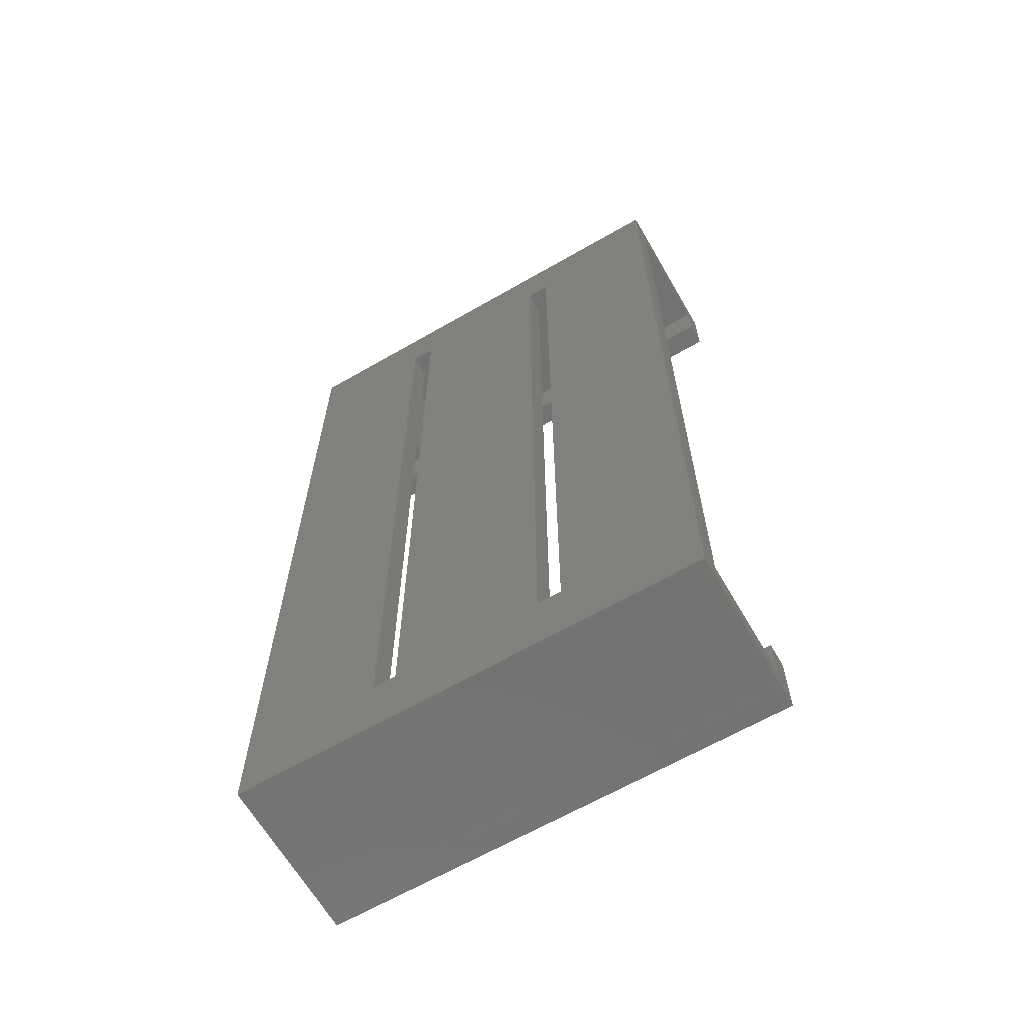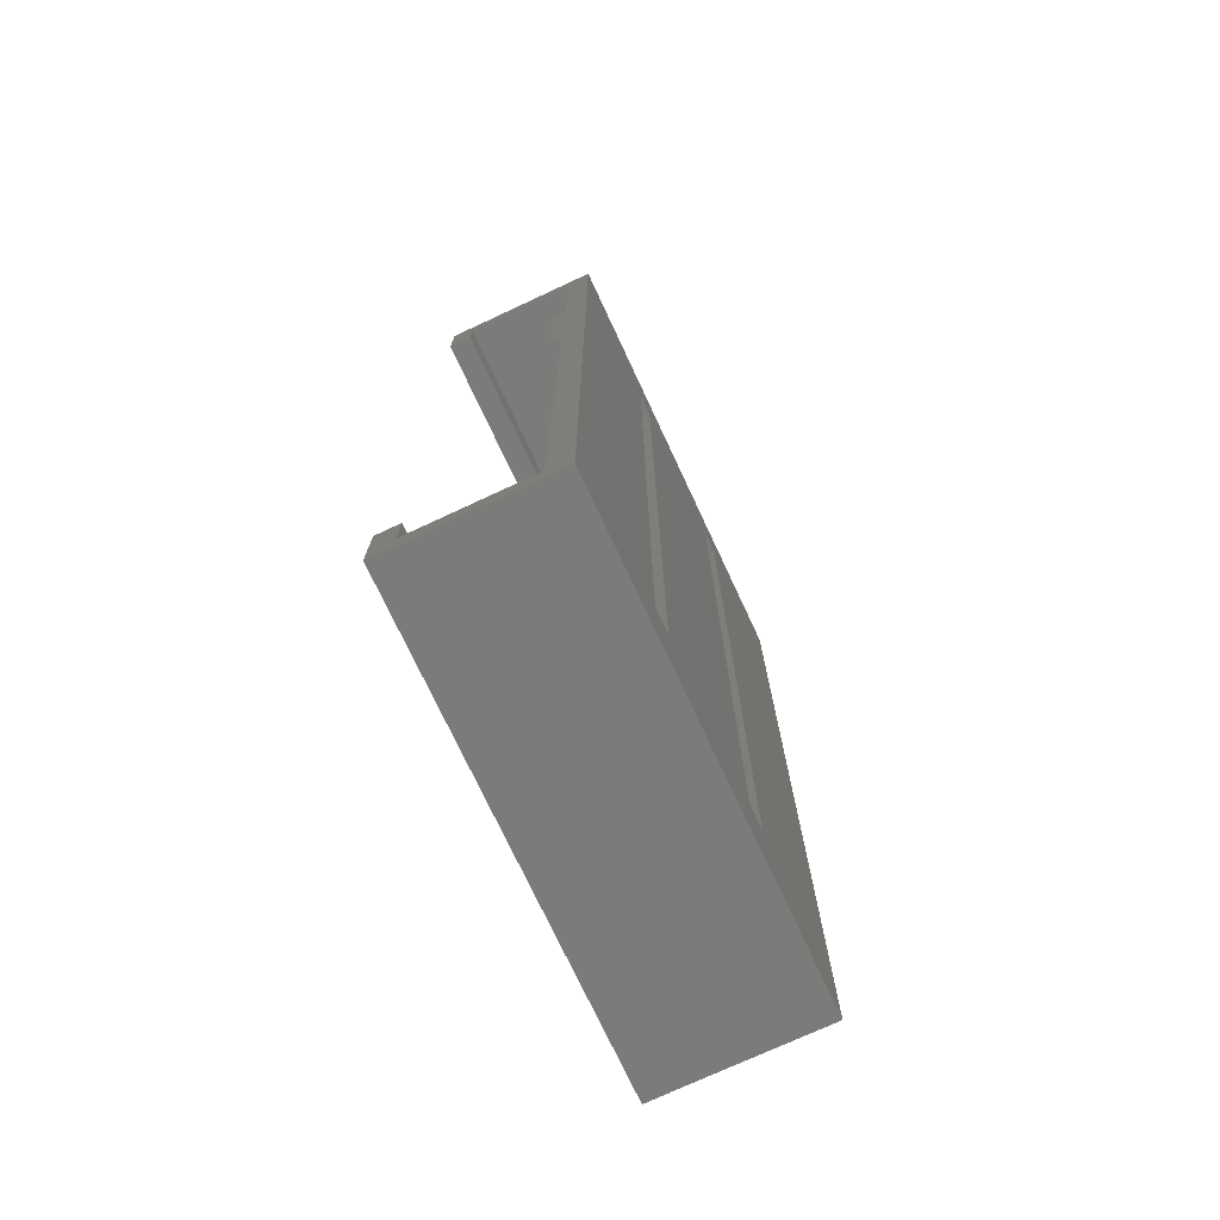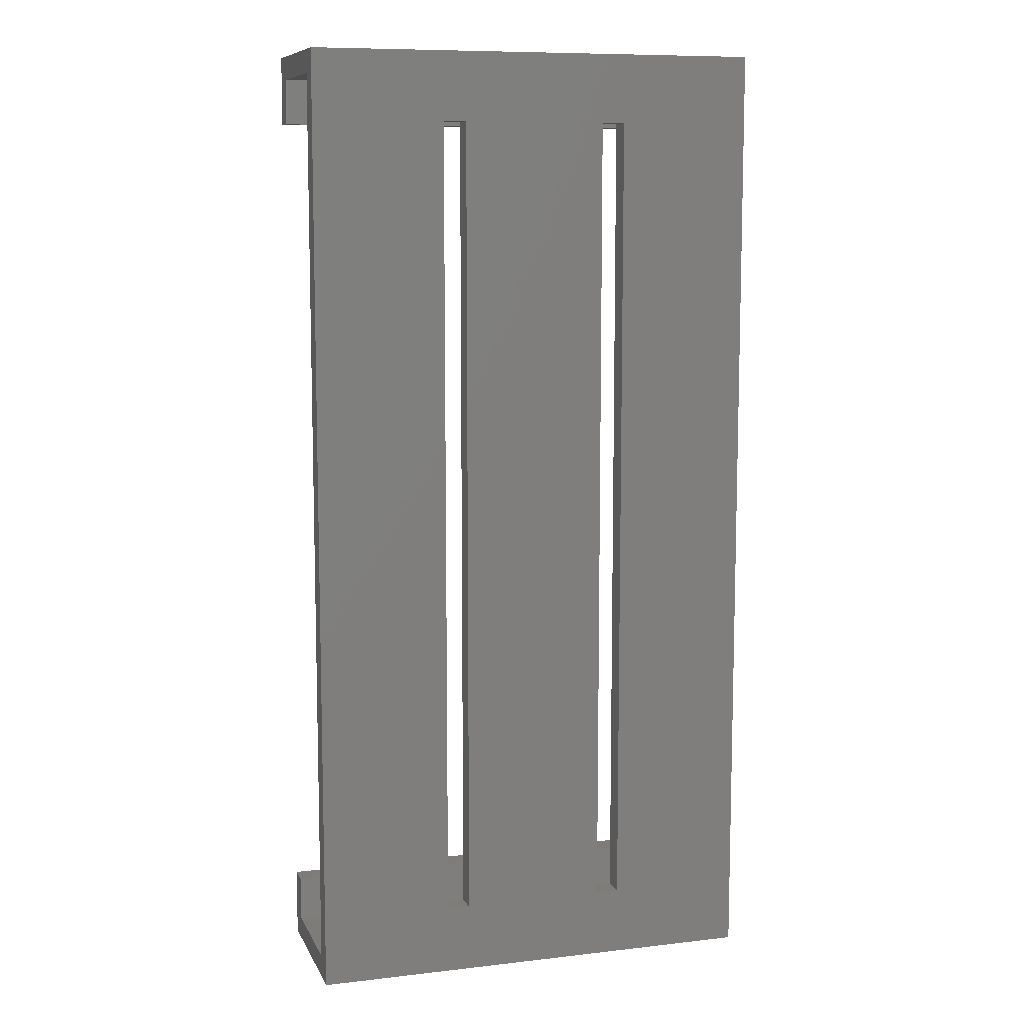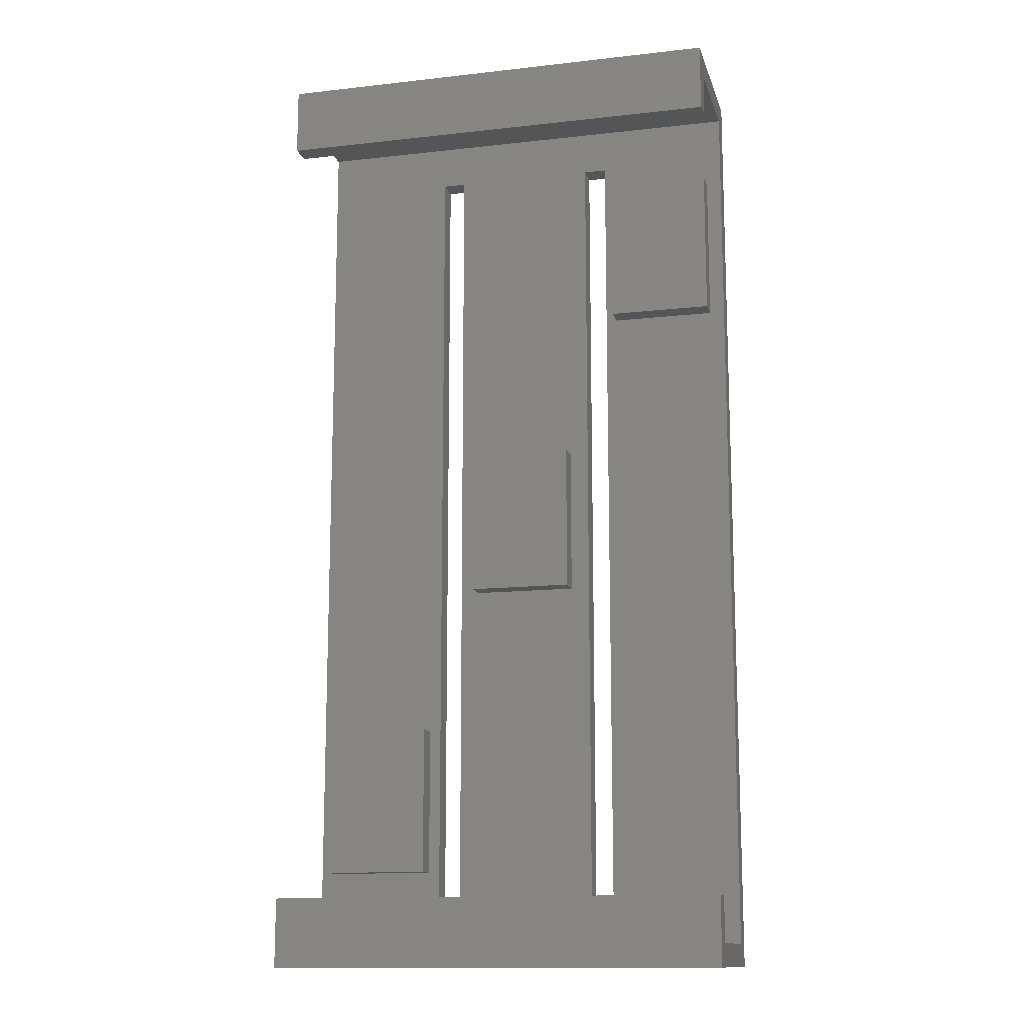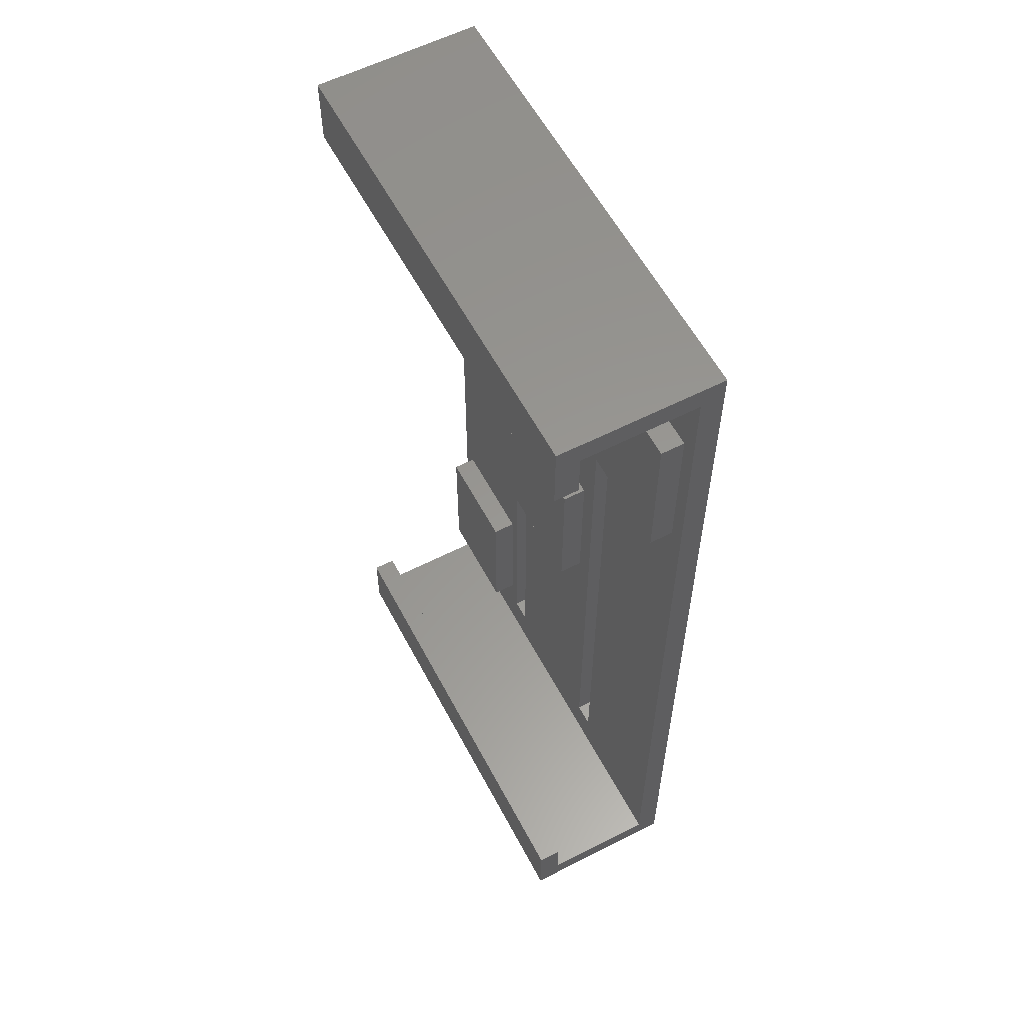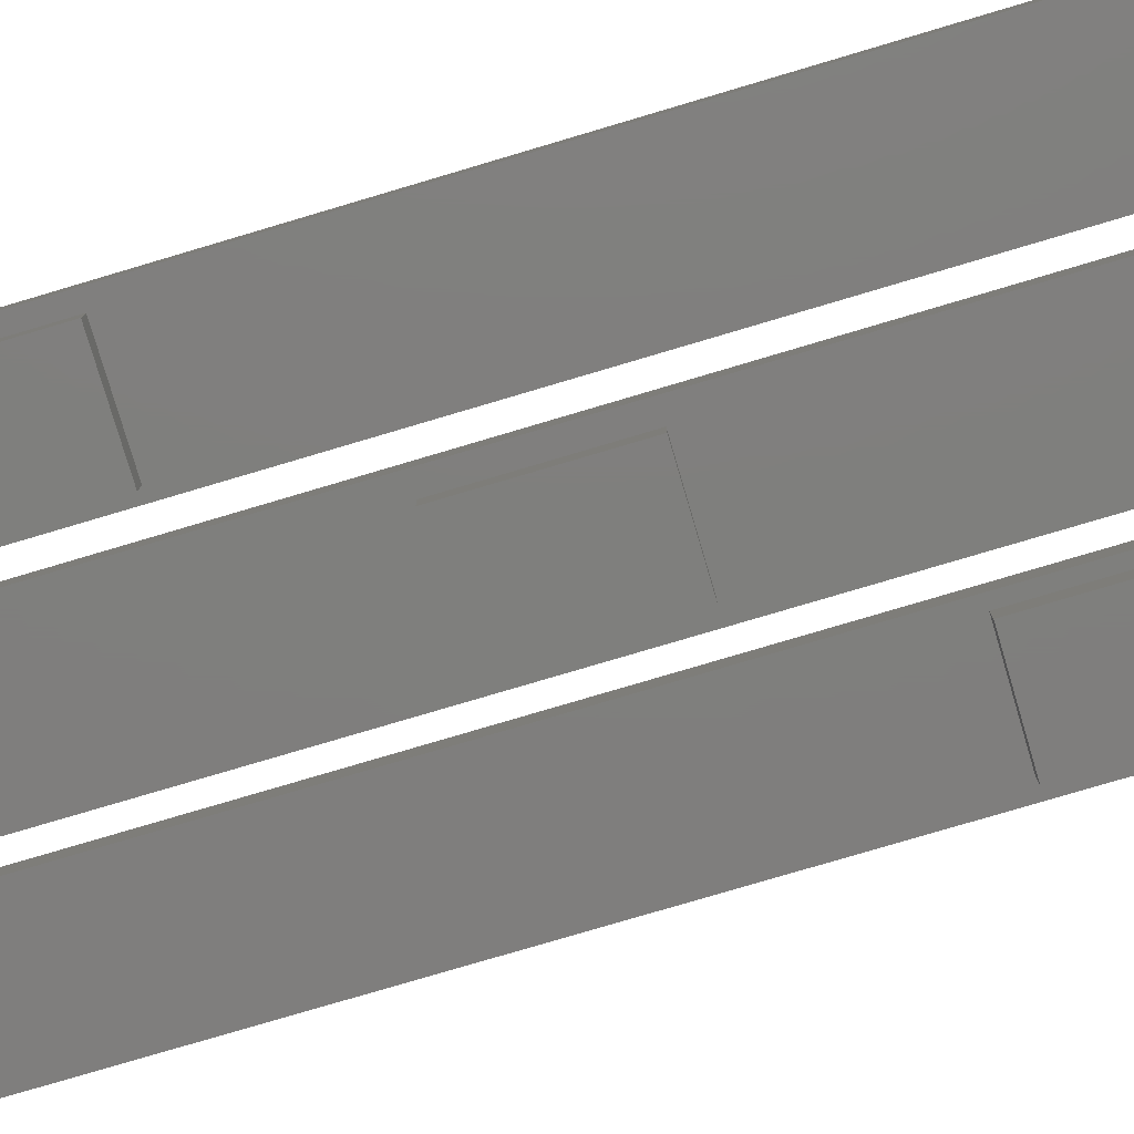
<metadata>
{"format":"stl","ext":"stl","renderer":"f3d","projection":"perspective","resolution":1024,"background":"white","views":[{"elev":-64.8,"azim":-149.9,"up":"+Z"},{"elev":-74.0,"azim":115.0,"up":"+Z"},{"elev":9.3,"azim":163.1,"up":"+Z"},{"elev":-13.4,"azim":14.3,"up":"+Z"},{"elev":58.7,"azim":62.2,"up":"+Z"},{"elev":-78.8,"azim":-73.5,"up":"+Y"}]}
</metadata>
<code>
# stl→obj: 72 verts, 148 faces
v -5 -3.524 9.008
v -5 -3.016 10
v -5 -3.016 9.008
v -5 -3.524 10.52
v -5 -3.016 10.51
v -5 -3.016 10.52
v -5 -3.524 -10.52
v -5 -3.016 -10.51
v -5 -3.016 -10.52
v -5 -3.016 -10
v -5 -3.524 -9.008
v -5 -3.016 -9.008
v -5 0 -10.51
v -5 -0.508 -10
v -5 0 10.51
v -5 -0.508 10
v 5 -3.016 10.51
v 5 0 10.51
v 5 -3.524 -9.008
v 5 -3.016 -10
v 5 -3.016 -9.008
v 5 -3.524 -10.52
v 5 -3.016 -10.51
v 5 -3.016 -10.52
v 5 -3.524 10.52
v 5 -3.016 10.52
v 5 -3.016 10
v 5 -3.524 9.008
v 5 -3.016 9.008
v 5 -0.508 10
v 5 0 -10.51
v 5 -0.508 -10
v 1.159 -0.508 1.667
v 1.582 -0.508 9
v -1.159 -0.508 1.667
v 1.159 -0.508 -1.667
v 1.582 -0.508 -9
v -1.582 -0.508 -9
v -2.344 -0.508 -5
v -2.09 -0.508 9
v -4.661 -0.508 -5
v -2.09 -0.508 -9
v -2.344 -0.508 -8.333
v 2.09 -0.508 9
v 2.344 -0.508 5
v 2.344 -0.508 8.333
v 2.09 -0.508 -9
v 4.661 -0.508 5
v -1.582 -0.508 9
v -1.159 -0.508 -1.667
v -4.661 -0.508 -8.333
v 4.661 -0.508 8.333
v 1.582 0 -9
v -1.582 0 9
v 1.582 0 9
v -1.582 0 -9
v 2.09 0 9
v 2.09 0 -9
v -2.09 0 9
v -2.09 0 -9
v -4.661 -1.016 -8.333
v -4.661 -1.016 -5
v -2.344 -1.016 -5
v -2.344 -1.016 -8.333
v 2.344 -1.016 5
v 2.344 -1.016 8.333
v 4.661 -1.016 8.333
v 4.661 -1.016 5
v -1.159 -1.016 -1.667
v -1.159 -1.016 1.667
v 1.159 -1.016 1.667
v 1.159 -1.016 -1.667
f 1 2 3
f 4 2 1
f 2 4 5
f 5 4 6
f 7 8 9
f 8 7 10
f 11 10 7
f 10 11 12
f 13 14 15
f 8 14 13
f 14 8 10
f 16 15 14
f 5 16 2
f 16 5 15
f 15 17 18
f 17 15 5
f 19 20 21
f 22 20 19
f 20 22 23
f 23 22 24
f 25 17 26
f 17 25 27
f 28 27 25
f 27 28 29
f 18 30 31
f 17 30 18
f 30 17 27
f 32 31 30
f 23 32 20
f 32 23 31
f 8 31 23
f 31 8 13
f 33 34 35
f 36 34 33
f 36 37 34
f 37 36 38
f 39 40 41
f 42 39 43
f 39 42 40
f 44 45 46
f 45 47 48
f 47 45 44
f 49 35 34
f 49 50 35
f 50 38 36
f 38 50 49
f 49 16 40
f 16 41 40
f 14 41 16
f 51 42 43
f 14 38 42
f 38 14 37
f 32 37 14
f 51 14 42
f 41 14 51
f 16 49 30
f 34 30 49
f 44 30 34
f 52 44 46
f 44 52 30
f 48 30 52
f 48 32 30
f 47 32 48
f 37 32 47
f 53 54 55
f 54 53 56
f 55 18 57
f 18 58 57
f 31 53 58
f 53 31 56
f 13 56 31
f 31 58 18
f 18 55 15
f 54 15 55
f 59 15 54
f 60 15 59
f 60 13 15
f 56 13 60
f 14 20 32
f 20 14 10
f 7 19 11
f 19 7 22
f 2 30 27
f 30 2 16
f 1 25 4
f 25 1 28
f 6 25 26
f 25 6 4
f 17 6 26
f 6 17 5
f 29 2 27
f 2 29 3
f 1 29 28
f 29 1 3
f 12 19 21
f 19 12 11
f 7 24 22
f 24 7 9
f 20 12 21
f 12 20 10
f 24 8 23
f 8 24 9
f 34 53 55
f 53 34 37
f 34 57 44
f 57 34 55
f 47 57 58
f 57 47 44
f 53 47 58
f 47 53 37
f 40 60 59
f 60 40 42
f 40 54 49
f 54 40 59
f 38 54 56
f 54 38 49
f 60 38 56
f 38 60 42
f 61 41 51
f 41 61 62
f 41 63 39
f 63 41 62
f 63 43 39
f 43 63 64
f 61 43 64
f 43 61 51
f 61 63 62
f 63 61 64
f 65 46 45
f 46 65 66
f 46 67 52
f 67 46 66
f 67 48 52
f 48 67 68
f 65 48 68
f 48 65 45
f 65 67 66
f 67 65 68
f 69 35 50
f 35 69 70
f 35 71 33
f 71 35 70
f 71 36 33
f 36 71 72
f 69 36 72
f 36 69 50
f 69 71 70
f 71 69 72

</code>
